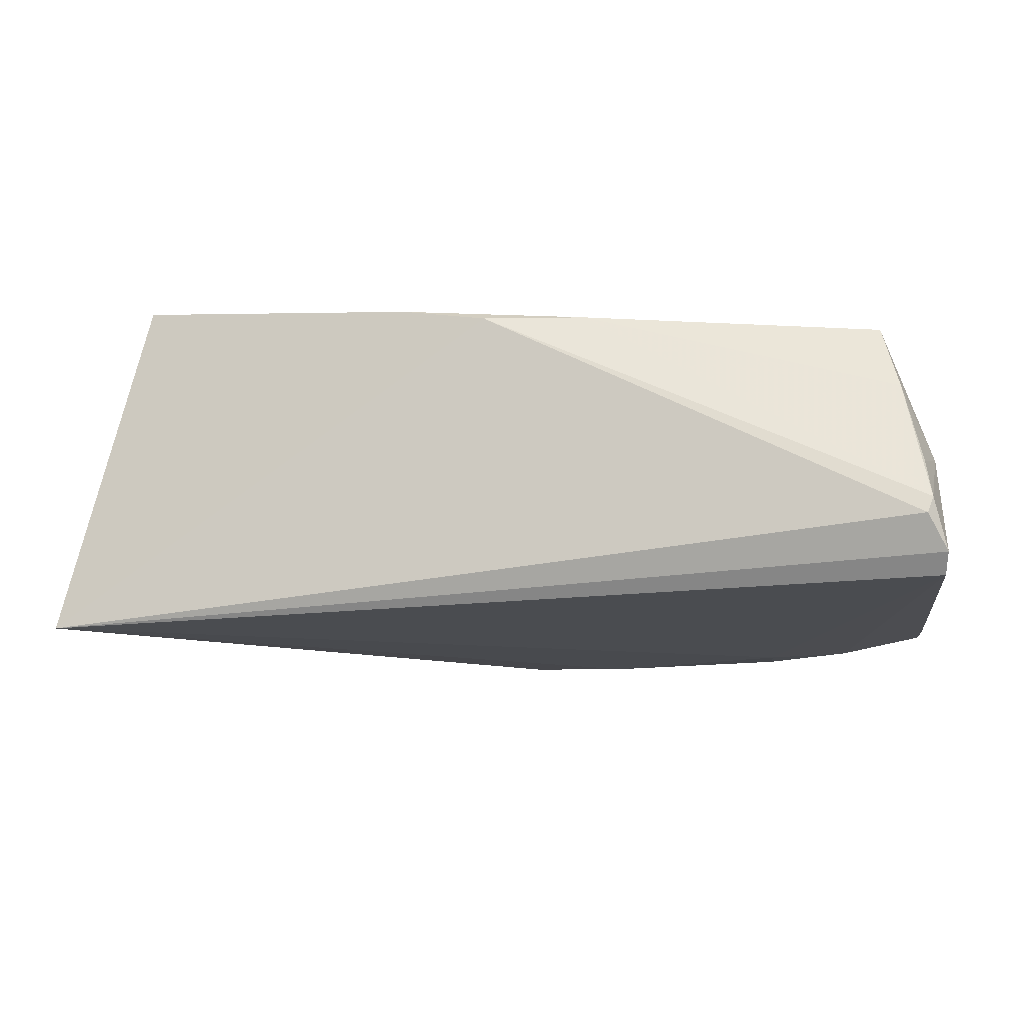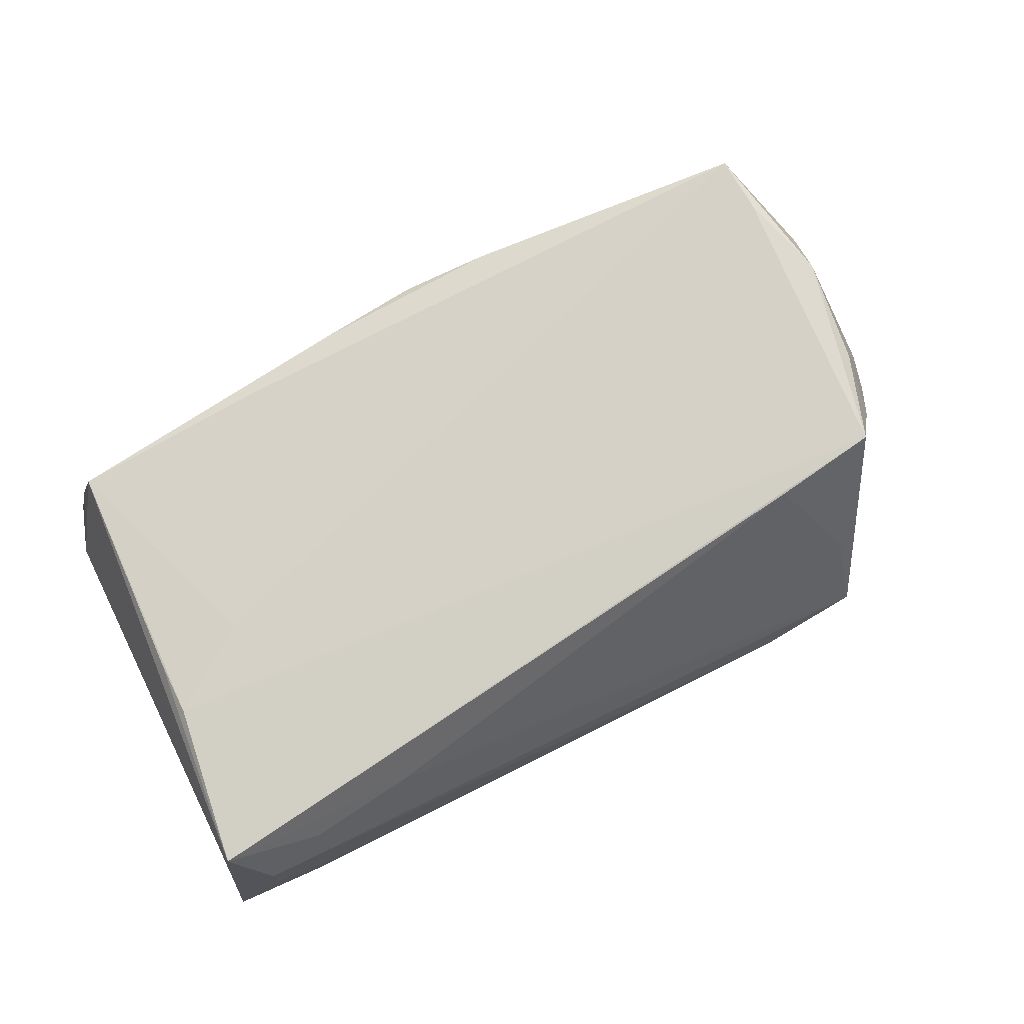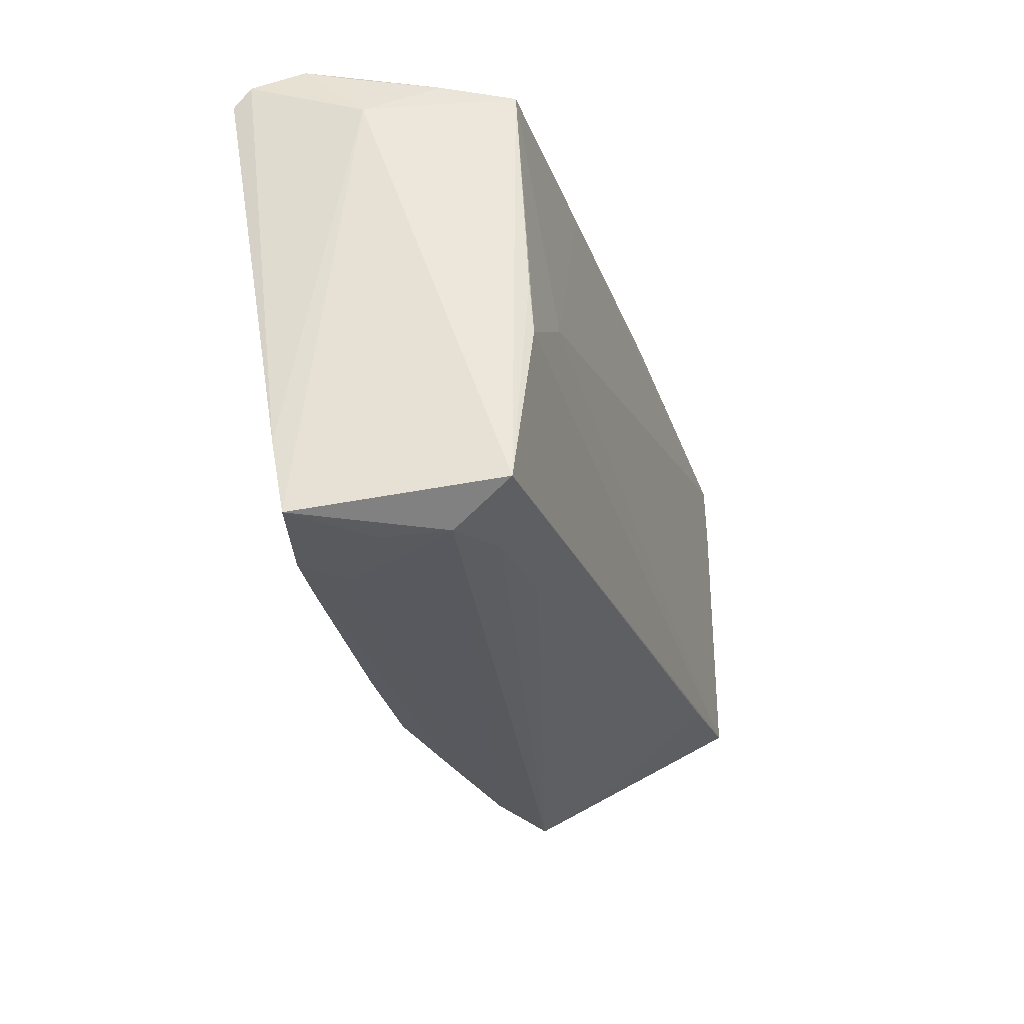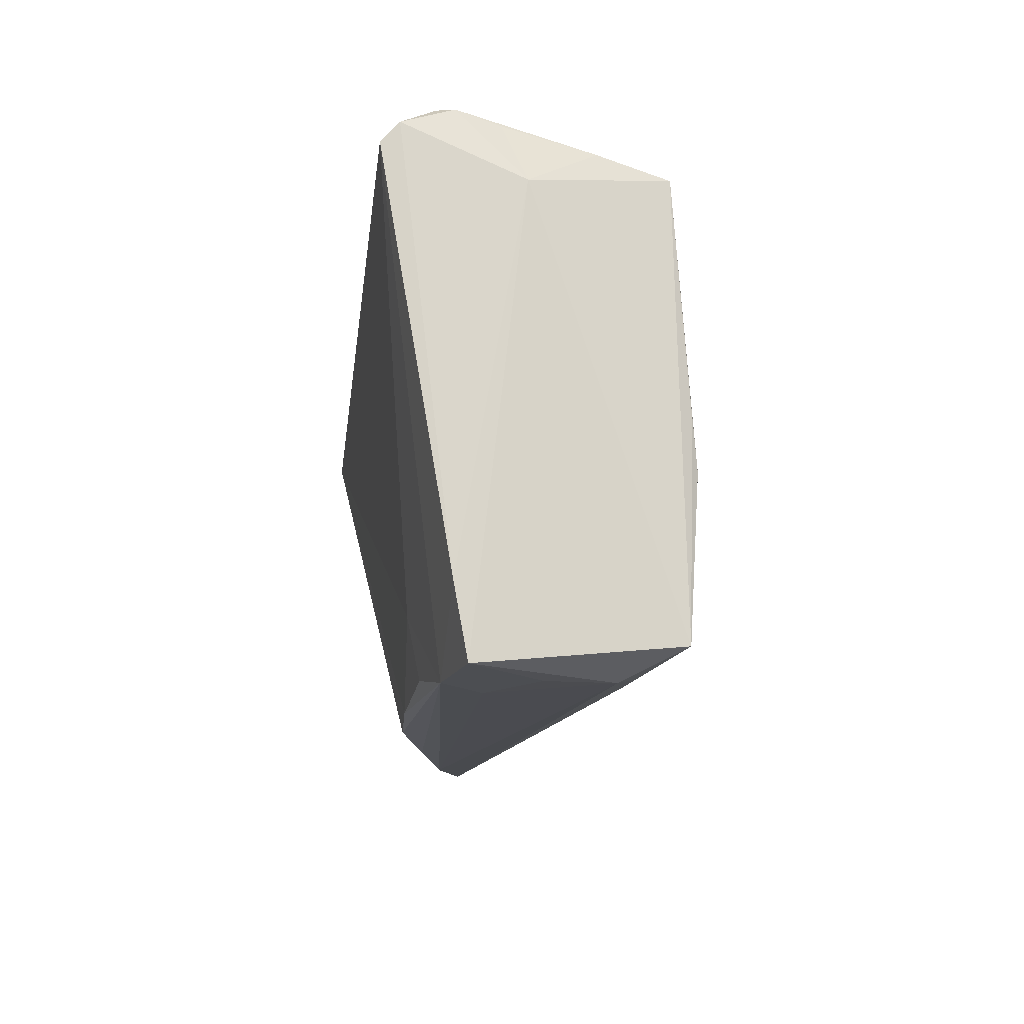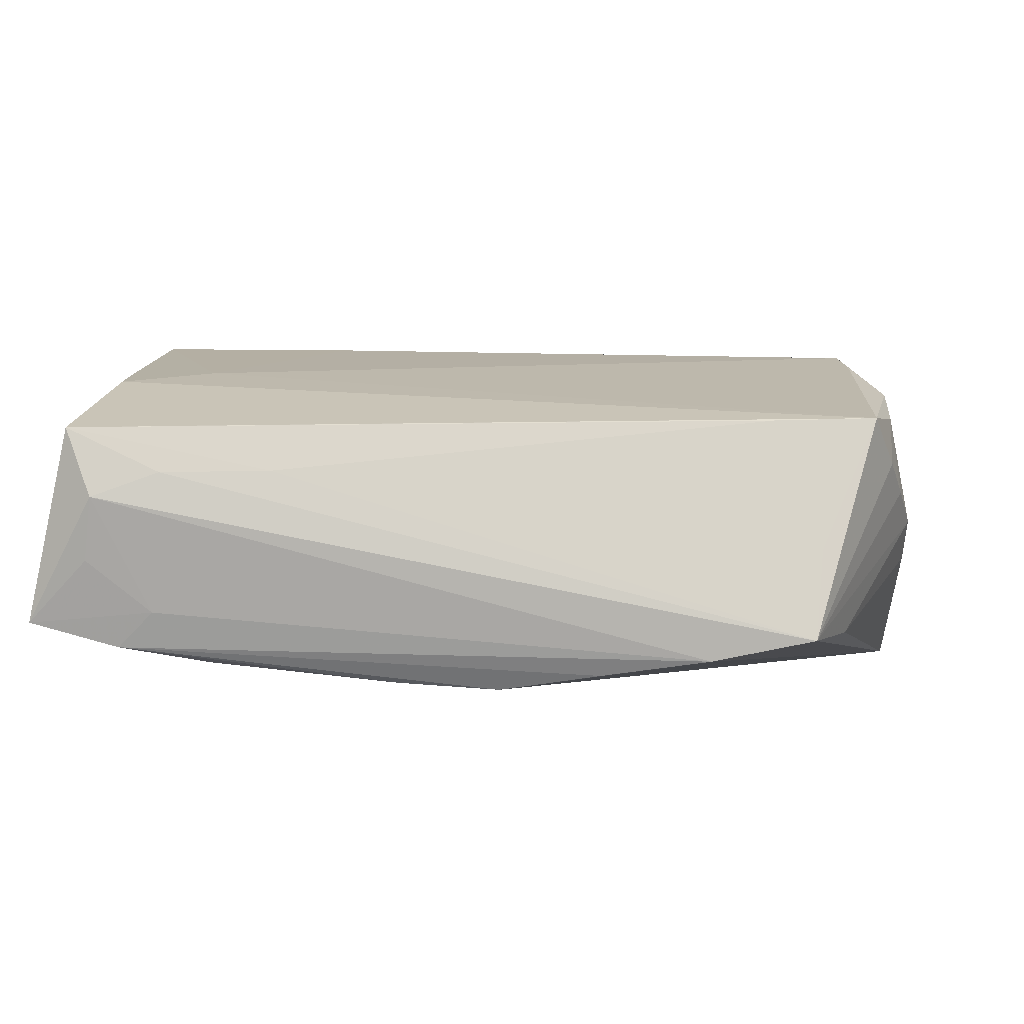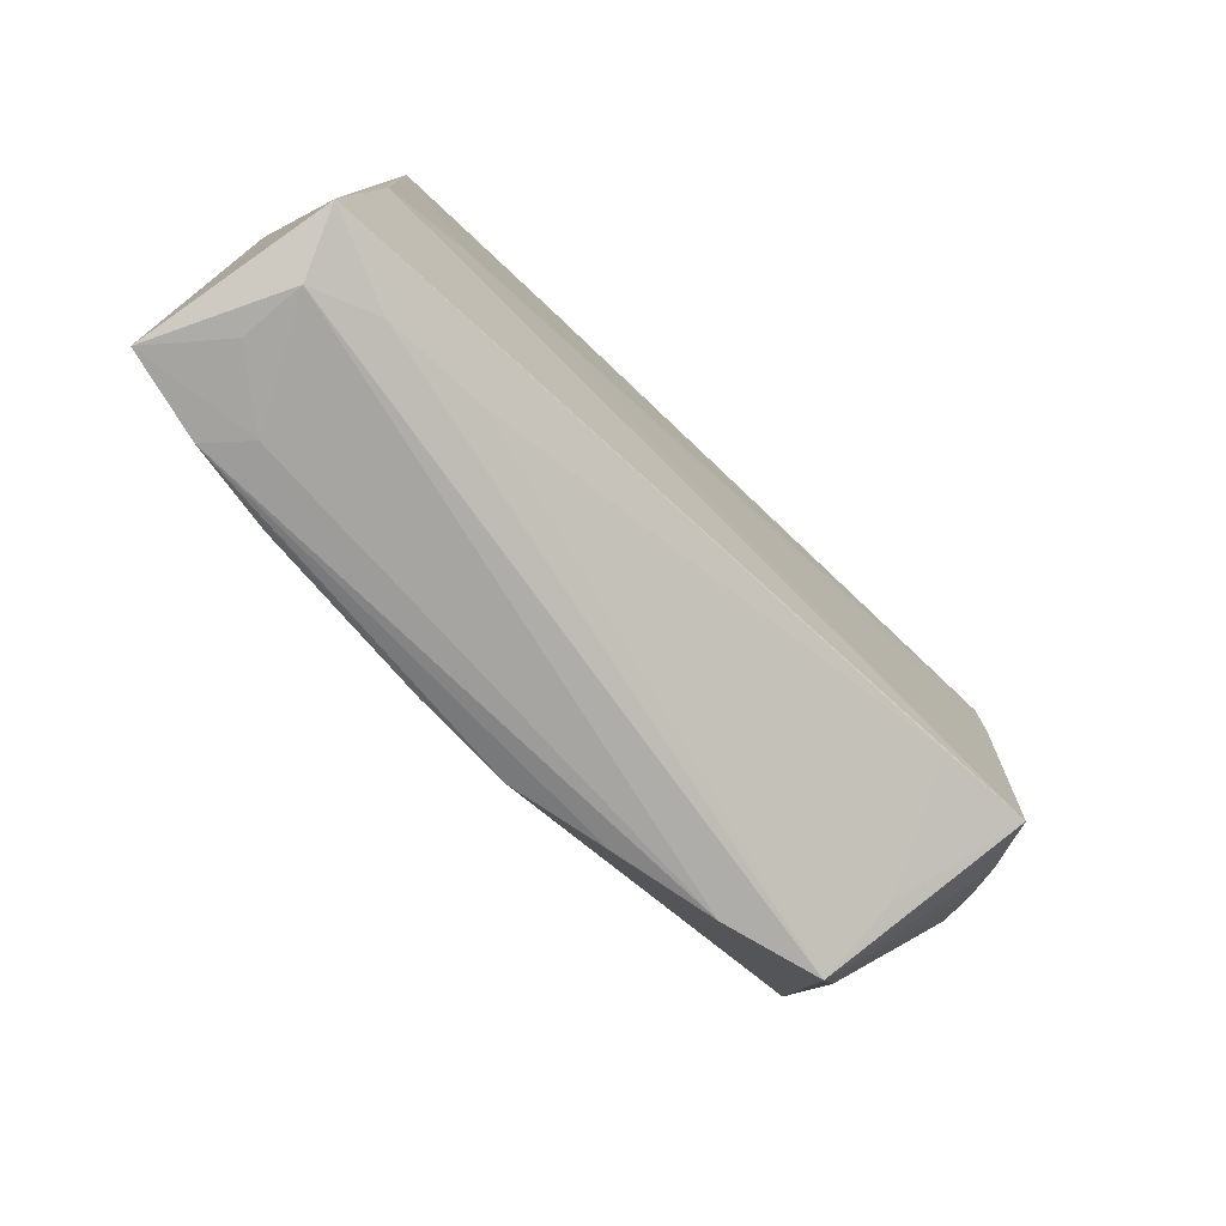
<metadata>
{"format":"obj","ext":"obj","renderer":"f3d","projection":"perspective","resolution":1024,"background":"white","views":[{"elev":-21.1,"azim":-172.2,"up":"+Z"},{"elev":75.1,"azim":-26.3,"up":"+Z"},{"elev":-30.3,"azim":-77.1,"up":"+Y"},{"elev":-14.6,"azim":-96.8,"up":"+Y"},{"elev":-74.7,"azim":-6.0,"up":"+Y"},{"elev":-73.9,"azim":-48.8,"up":"+Y"}]}
</metadata>
<code>
v -0.05465 -0.001781 0.01458
v -0.05761 -0.02995 0.01324
v 0.05548 0.01667 0.009187
v 0.01267 -0.03282 -0.01155
v 0.05702 0.003038 -0.001823
v 0.06049 0.0221 -0.0225
v -7.137e-05 -0.03181 -0.01516
v -0.05974 0.02431 -0.005242
v 0.052 0.008587 0.02069
v -0.05369 -0.03351 -0.002801
v 0.0527 -0.008497 0.01067
v 0.04989 -0.01306 0.0156
v 0.04832 0.02004 0.02218
v 0.03234 -0.01934 0.02118
v 0.05036 -0.005434 0.02011
v 0.04592 -0.01743 0.0225
v -0.05565 0.02974 0.003559
v 0.01075 0.03196 0.01785
v 0.03964 -0.02707 0.006517
v -0.05353 -0.03357 0.005571
v 0.05766 0.007118 -0.001574
v -0.05822 0.03344 -0.01368
v 0.03952 -0.03295 -0.003931
v 0.05676 0.01548 0.00456
v -0.0454 -0.03171 0.009152
v -0.05979 0.03073 -0.02022
v -0.0006438 0.03295 0.01553
v 0.04532 -0.02141 -0.006083
v -0.01317 -0.03122 -0.01578
v -0.03162 -0.03012 0.01038
v -0.05771 0.03183 -0.00817
v -0.05368 0.02775 0.01279
v -0.05944 0.02825 -0.0225
v 0.04788 0.02777 0.02205
v 0.02641 -0.03357 -0.00789
v -0.05737 0.03357 -0.01586
v -0.04491 -0.03357 -0.008762
v -0.03733 -0.03101 -0.01559
v 0.05579 -0.00229 0.005099
v -0.04338 -0.001257 0.01591
v -0.01417 0.03154 0.01548
v -0.04893 -0.03314 -0.01401
v -0.05459 -0.009004 0.01513
v -0.06049 -0.02368 -0.01368
v -0.03755 -0.02333 -0.01716
v -0.02734 0.02858 0.01522
v -0.04434 -0.02822 0.01445
v -0.06046 -0.03291 -0.01197
f 45 33 6
f 29 45 6
f 6 36 27
f 26 33 44
f 44 8 26
f 26 36 6
f 6 33 26
f 17 8 32
f 46 32 40
f 32 43 40
f 40 34 46
f 40 43 16
f 32 8 2
f 28 23 6
f 28 39 23
f 16 23 12
f 45 29 38
f 46 34 18
f 18 34 6
f 6 27 18
f 22 26 8
f 36 26 22
f 22 27 36
f 19 23 16
f 19 30 23
f 16 43 47
f 47 2 16
f 43 2 47
f 16 2 14
f 14 2 30
f 14 19 16
f 30 19 14
f 1 43 32
f 32 2 1
f 1 2 43
f 5 28 6
f 39 28 5
f 6 21 5
f 5 21 39
f 23 39 11
f 11 12 23
f 42 38 29
f 45 38 42
f 44 33 42
f 33 45 42
f 41 32 46
f 46 18 41
f 41 18 27
f 41 17 32
f 27 22 41
f 41 22 17
f 8 17 31
f 31 22 8
f 17 22 31
f 39 21 24
f 24 21 6
f 39 24 9
f 23 30 25
f 30 2 25
f 6 23 35
f 12 11 15
f 16 12 15
f 15 9 16
f 15 11 39
f 39 9 15
f 16 9 13
f 13 9 34
f 13 40 16
f 34 40 13
f 34 9 3
f 3 9 24
f 6 34 3
f 3 24 6
f 7 42 29
f 7 29 6
f 6 35 7
f 23 25 20
f 20 35 23
f 20 25 2
f 44 42 48
f 48 8 44
f 48 2 8
f 48 20 2
f 4 35 42
f 42 7 4
f 4 7 35
f 42 35 37
f 35 20 37
f 37 48 42
f 20 48 10
f 10 37 20
f 48 37 10

</code>
